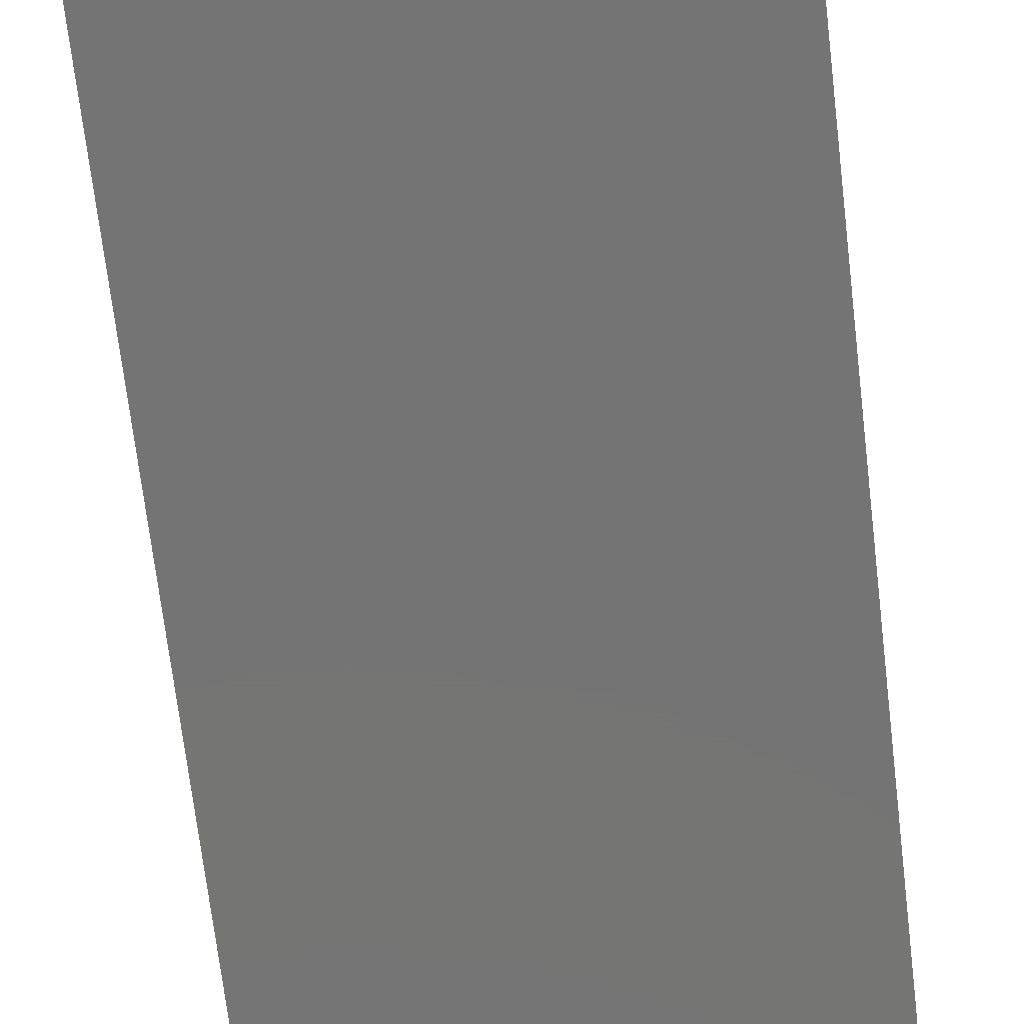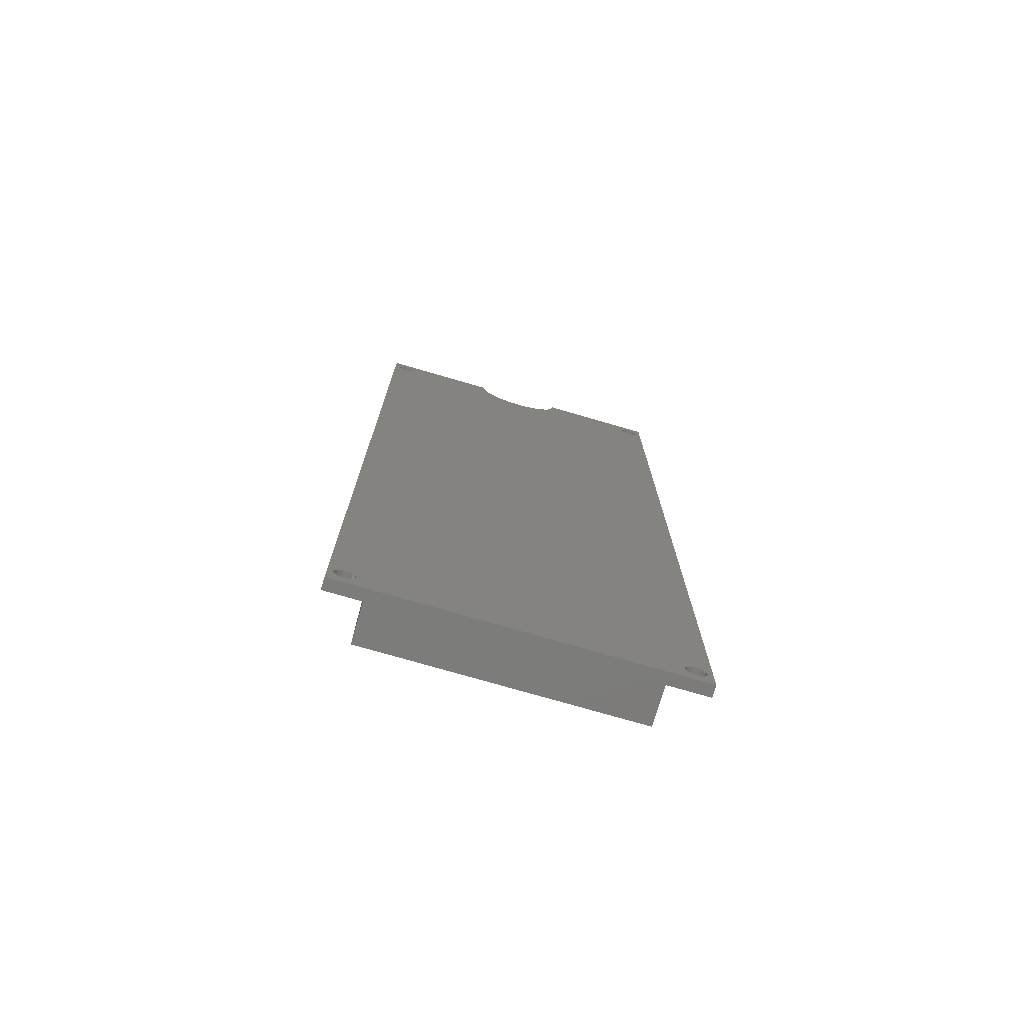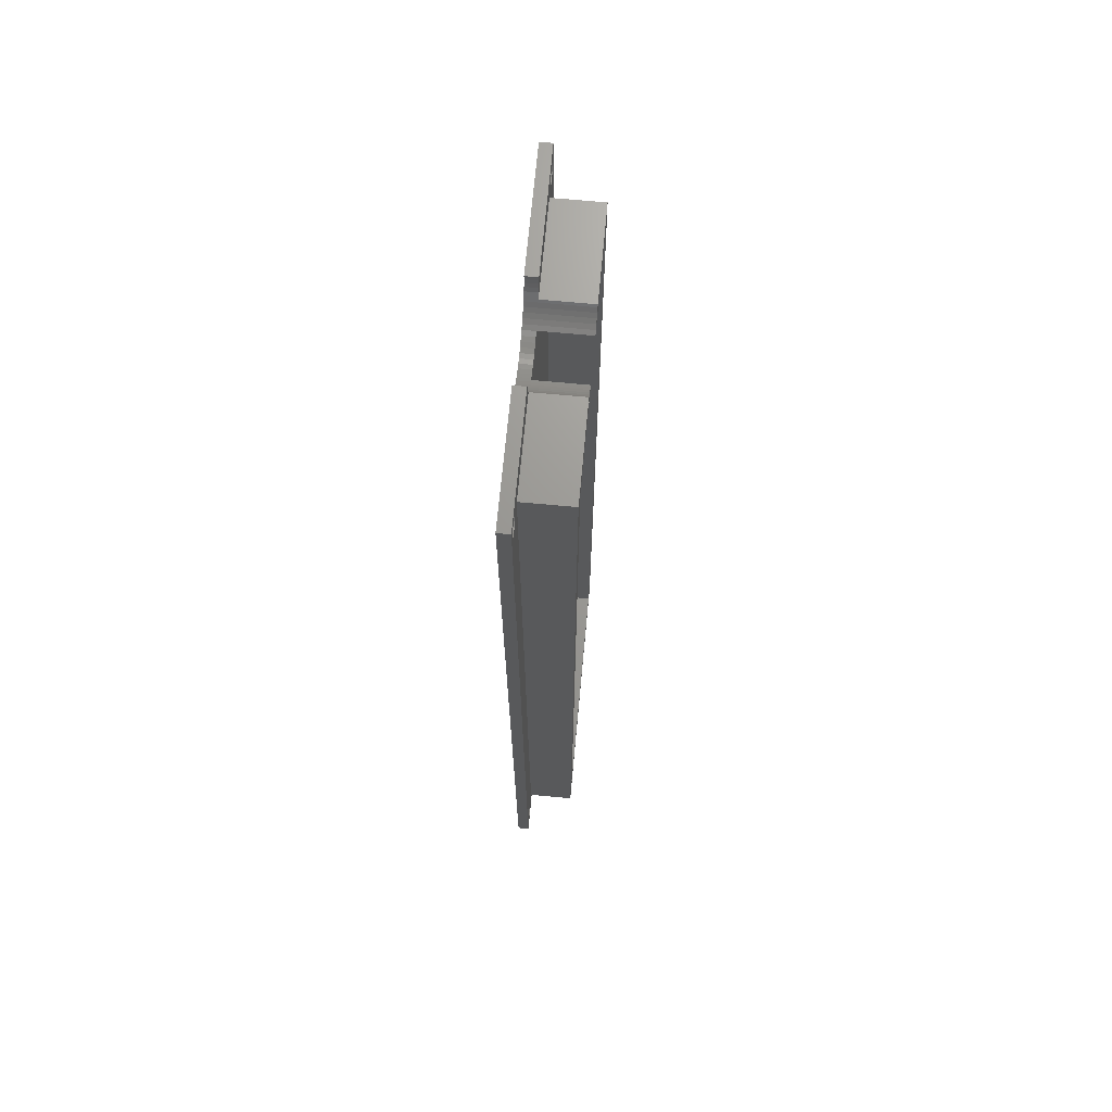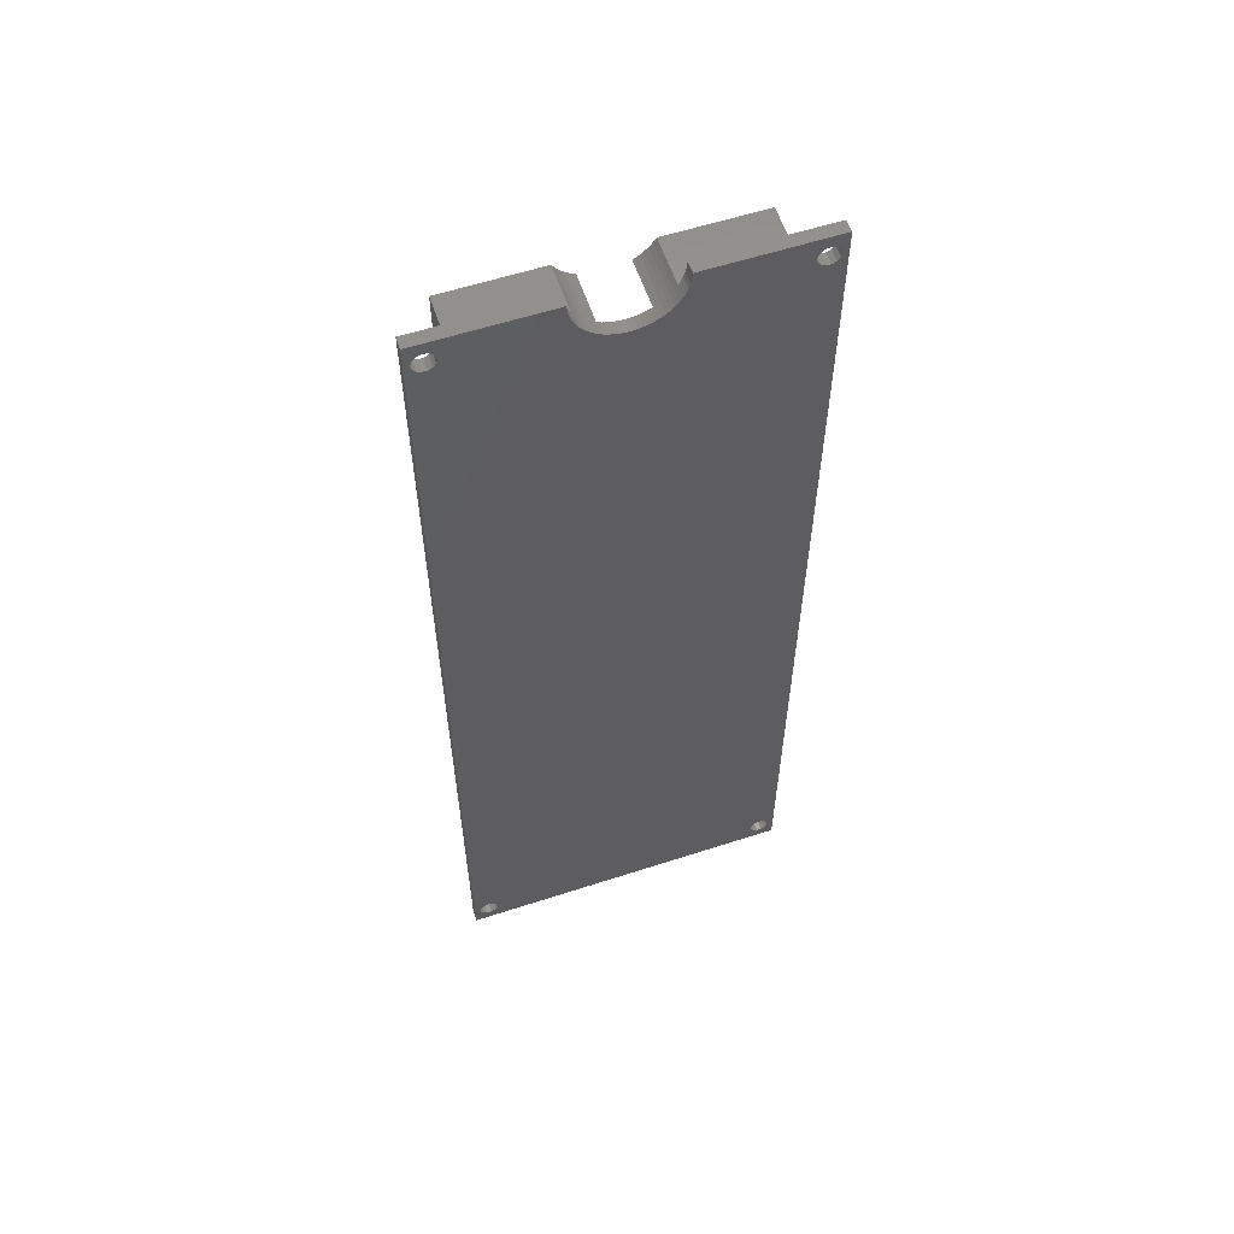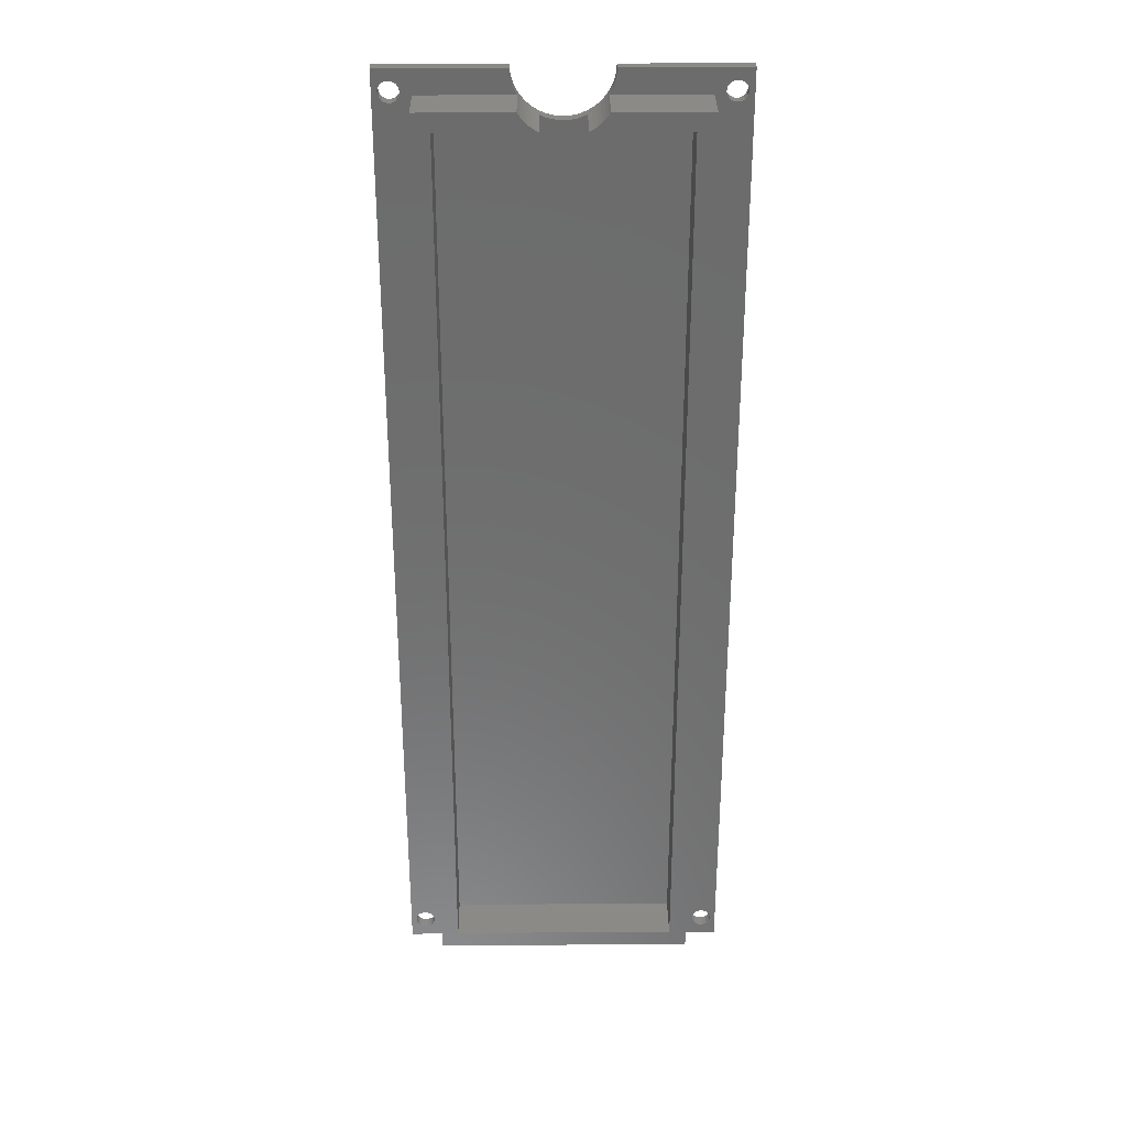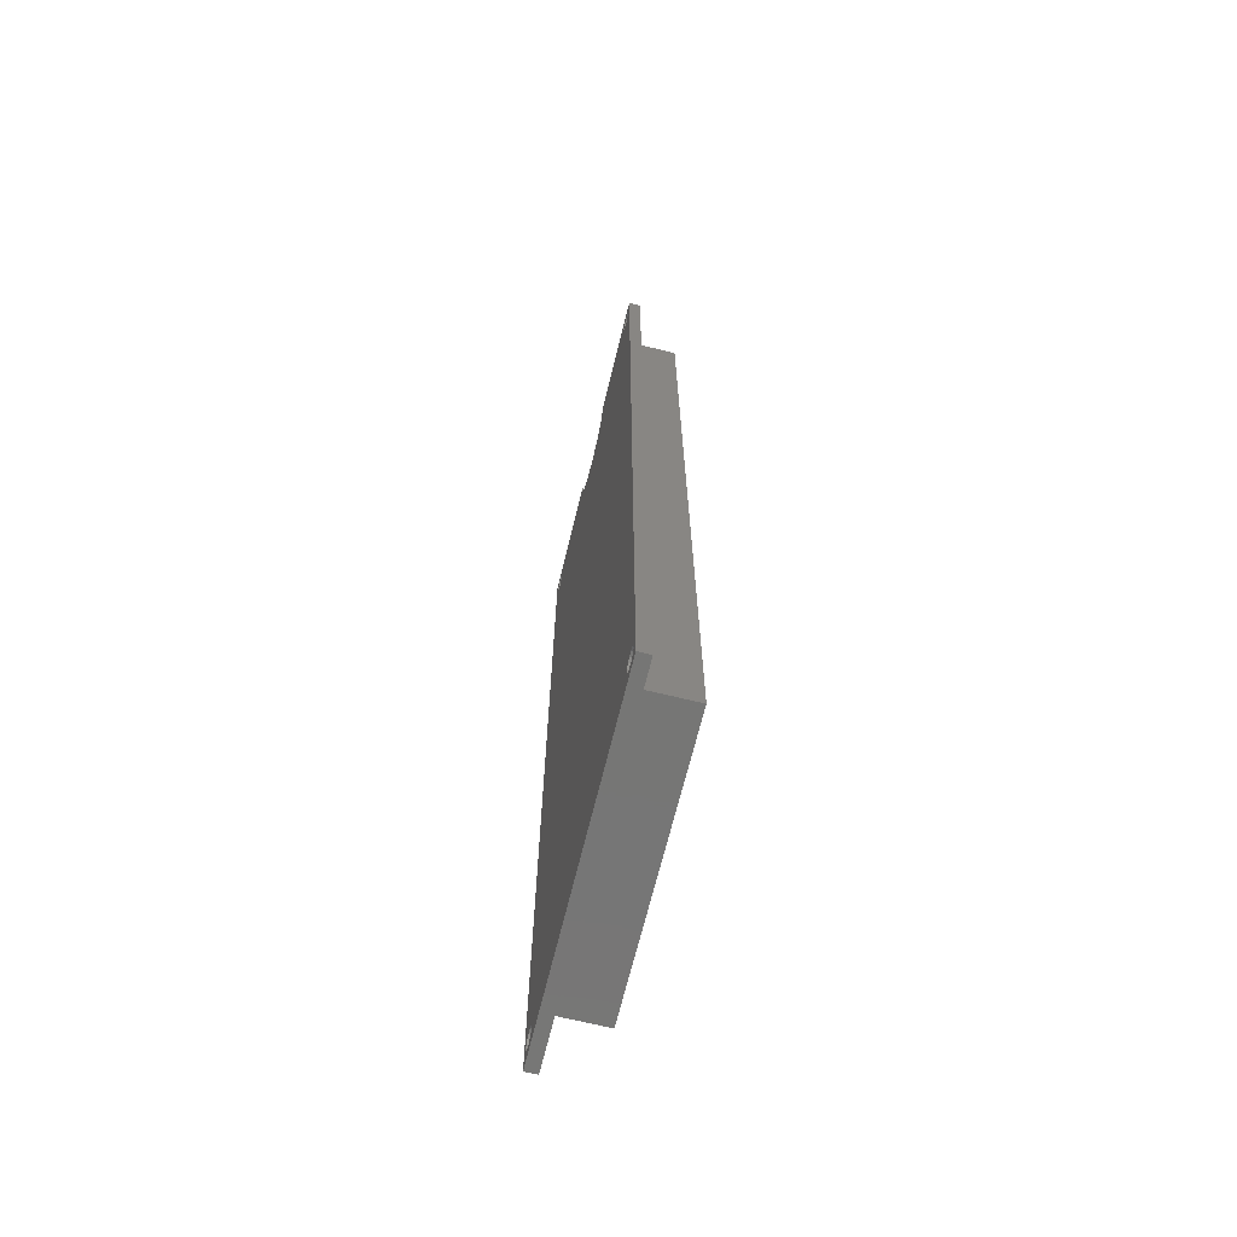
<metadata>
{"format":"stl","ext":"stl","renderer":"f3d","projection":"perspective","resolution":1024,"background":"white","views":[{"elev":-66.8,"azim":-173.4,"up":"+Z"},{"elev":-75.2,"azim":163.8,"up":"+Y"},{"elev":69.6,"azim":-84.7,"up":"+Y"},{"elev":58.8,"azim":161.5,"up":"+Y"},{"elev":31.0,"azim":-0.6,"up":"+Y"},{"elev":-68.5,"azim":-103.8,"up":"+Y"}]}
</metadata>
<code>
# stl→obj: 210 verts, 432 faces
v -4.75 30.38 -5.5
v -4.75 109.9 -9.5
v -4.75 109.9 -5.5
v -4.75 30.38 -9.5
v -27.25 30.38 -9.5
v -27.25 30.38 -5.5
v -12.57 109.9 -5.5
v -12.57 109.9 -9.5
v -19.43 109.9 -9.5
v -27.25 109.9 -5.5
v -19.43 109.9 -5.5
v -27.25 109.9 -9.5
v -18 108.5 -5.5
v -25.75 108.4 -5.5
v -17.83 108.4 -5.5
v -18.34 108.7 -5.5
v -18.65 108.9 -5.5
v -18.93 109.2 -5.5
v -19.19 109.5 -5.5
v -19.41 109.8 -5.5
v -25.75 31.88 -5.5
v -6.25 108.4 -5.5
v -12.7 109.7 -5.5
v -12.94 109.4 -5.5
v -13.21 109.1 -5.5
v -13.51 108.8 -5.5
v -13.83 108.6 -5.5
v -14.16 108.4 -5.5
v -6.25 31.88 -5.5
v -16.5 108 -10.5
v -28.81 30.96 -10.5
v -16.89 108 -10.5
v -17.27 108.1 -10.5
v -28.23 109.8 -10.5
v -28.15 110.1 -10.5
v -28.81 109.3 -10.5
v -28.47 109.5 -10.5
v -29.19 30.96 -10.5
v -29.19 109.3 -10.5
v -29.53 30.79 -10.5
v -29.53 109.5 -10.5
v -29.77 30.5 -10.5
v -29.77 109.8 -10.5
v -30.3 28.33 -10.5
v -29.85 30.13 -10.5
v -2.234 109.8 -10.5
v -1.7 111.9 -10.5
v -2.234 30.5 -10.5
v -2.15 110.1 -10.5
v -2.47 30.79 -10.5
v -2.47 109.5 -10.5
v -2.811 30.96 -10.5
v -2.811 109.3 -10.5
v -3.189 30.96 -10.5
v -3.189 109.3 -10.5
v -3.766 30.5 -10.5
v -28.23 30.5 -10.5
v -3.53 30.79 -10.5
v -14.92 108.1 -10.5
v -28.15 30.13 -10.5
v -14.54 108.2 -10.5
v -3.85 30.13 -10.5
v -14.18 108.4 -10.5
v -1.7 28.33 -10.5
v -2.15 30.13 -10.5
v -2.234 29.76 -10.5
v -2.47 29.46 -10.5
v -2.811 29.3 -10.5
v -3.189 29.3 -10.5
v -3.53 29.46 -10.5
v -13.83 108.6 -10.5
v -3.53 109.5 -10.5
v -3.85 110.1 -10.5
v -12.02 111.5 -10.5
v -12 111.9 -10.5
v -12.08 111.1 -10.5
v -12.18 110.7 -10.5
v -12.31 110.4 -10.5
v -3.766 109.8 -10.5
v -12.49 110 -10.5
v -12.7 109.7 -10.5
v -12.94 109.4 -10.5
v -13.21 109.1 -10.5
v -13.51 108.8 -10.5
v -15.31 108 -10.5
v -15.7 107.9 -10.5
v -16.1 107.9 -10.5
v -28.47 30.79 -10.5
v -17.65 108.3 -10.5
v -18 108.5 -10.5
v -18.34 108.7 -10.5
v -18.65 108.9 -10.5
v -18.93 109.2 -10.5
v -19.19 109.5 -10.5
v -19.41 109.8 -10.5
v -19.6 110.2 -10.5
v -19.76 110.6 -10.5
v -19.96 111.3 -10.5
v -20 111.7 -10.5
v -19.88 110.9 -10.5
v -3.766 29.76 -10.5
v -28.23 29.76 -10.5
v -28.47 29.46 -10.5
v -28.81 29.3 -10.5
v -30.3 111.9 -10.5
v -29.77 29.76 -10.5
v -29.53 29.46 -10.5
v -29.19 29.3 -10.5
v -2.234 110.5 -10.5
v -2.47 110.8 -10.5
v -2.811 111 -10.5
v -3.189 111 -10.5
v -3.53 110.8 -10.5
v -3.766 110.5 -10.5
v -28.23 110.5 -10.5
v -20 111.9 -10.5
v -28.47 110.8 -10.5
v -28.81 111 -10.5
v -29.19 111 -10.5
v -29.53 110.8 -10.5
v -29.77 110.5 -10.5
v -29.85 110.1 -10.5
v -6.25 31.88 -9.5
v -6.25 108.4 -9.5
v -25.75 31.88 -9.5
v -25.75 108.4 -9.5
v -17.83 108.4 -9.5
v -14.16 108.4 -9.5
v -1.7 28.33 -9.5
v -1.7 111.9 -9.5
v -30.3 28.33 -9.5
v -12 111.9 -9.5
v -30.3 111.9 -9.5
v -20 111.9 -9.5
v -28.81 109.3 -9.5
v -28.47 109.5 -9.5
v -28.23 30.5 -9.5
v -28.15 30.13 -9.5
v -28.47 30.79 -9.5
v -28.81 30.96 -9.5
v -29.19 109.3 -9.5
v -29.19 30.96 -9.5
v -29.53 109.5 -9.5
v -29.53 30.79 -9.5
v -29.77 109.8 -9.5
v -29.77 30.5 -9.5
v -29.85 110.1 -9.5
v -20 111.7 -9.5
v -28.23 109.8 -9.5
v -28.15 110.1 -9.5
v -28.47 110.8 -9.5
v -28.23 110.5 -9.5
v -28.81 111 -9.5
v -29.77 110.5 -9.5
v -29.53 110.8 -9.5
v -29.19 111 -9.5
v -19.6 110.2 -9.5
v -19.76 110.6 -9.5
v -19.88 110.9 -9.5
v -19.96 111.3 -9.5
v -2.234 30.5 -9.5
v -2.234 109.8 -9.5
v -2.15 30.13 -9.5
v -2.47 109.5 -9.5
v -2.47 30.79 -9.5
v -2.811 109.3 -9.5
v -2.811 30.96 -9.5
v -3.189 109.3 -9.5
v -3.189 30.96 -9.5
v -3.53 109.5 -9.5
v -3.766 109.8 -9.5
v -3.85 110.1 -9.5
v -3.53 30.79 -9.5
v -2.15 110.1 -9.5
v -2.234 110.5 -9.5
v -2.47 110.8 -9.5
v -2.811 111 -9.5
v -3.189 111 -9.5
v -3.53 110.8 -9.5
v -3.766 30.5 -9.5
v -3.766 110.5 -9.5
v -12.02 111.5 -9.5
v -12.08 111.1 -9.5
v -12.18 110.7 -9.5
v -12.31 110.4 -9.5
v -12.49 110 -9.5
v -2.234 29.76 -9.5
v -2.47 29.46 -9.5
v -2.811 29.3 -9.5
v -3.189 29.3 -9.5
v -3.53 29.46 -9.5
v -3.85 30.13 -9.5
v -3.766 29.76 -9.5
v -28.47 29.46 -9.5
v -28.23 29.76 -9.5
v -28.81 29.3 -9.5
v -29.19 29.3 -9.5
v -29.53 29.46 -9.5
v -29.77 29.76 -9.5
v -29.85 30.13 -9.5
v -14.18 108.4 -9.5
v -14.54 108.2 -9.5
v -14.92 108.1 -9.5
v -15.31 108 -9.5
v -15.7 107.9 -9.5
v -16.1 107.9 -9.5
v -16.5 108 -9.5
v -16.89 108 -9.5
v -17.27 108.1 -9.5
v -17.65 108.3 -9.5
f 1 2 3
f 2 1 4
f 5 1 6
f 1 5 4
f 2 7 3
f 7 2 8
f 9 10 11
f 10 9 12
f 5 10 12
f 10 5 6
f 13 14 15
f 16 14 13
f 17 14 16
f 18 14 17
f 19 14 18
f 20 14 19
f 11 14 20
f 14 10 21
f 10 14 11
f 3 22 1
f 7 22 3
f 23 22 7
f 24 22 23
f 25 22 24
f 26 22 25
f 27 22 26
f 22 27 28
f 29 1 22
f 21 1 29
f 21 6 1
f 6 21 10
f 30 31 32
f 33 34 35
f 36 32 31
f 33 37 34
f 32 36 33
f 33 36 37
f 38 36 31
f 38 39 36
f 40 39 38
f 40 41 39
f 42 41 40
f 42 43 41
f 44 42 45
f 42 44 43
f 46 47 48
f 47 46 49
f 50 46 48
f 50 51 46
f 52 51 50
f 52 53 51
f 54 53 52
f 54 55 53
f 56 57 58
f 54 59 55
f 57 56 60
f 61 55 59
f 60 56 62
f 63 55 61
f 48 64 65
f 64 66 65
f 64 67 66
f 64 68 67
f 64 69 68
f 64 70 69
f 55 71 72
f 73 74 75
f 73 76 74
f 73 77 76
f 73 78 77
f 79 78 73
f 78 79 80
f 80 79 81
f 81 79 82
f 72 82 79
f 82 72 83
f 83 72 84
f 84 72 71
f 71 55 63
f 54 85 59
f 54 86 85
f 54 87 86
f 88 58 57
f 58 88 54
f 31 54 88
f 54 31 87
f 87 31 30
f 33 35 89
f 89 35 90
f 90 35 91
f 91 35 92
f 92 35 93
f 93 35 94
f 94 35 95
f 95 35 96
f 96 35 97
f 98 35 99
f 100 35 98
f 97 35 100
f 101 60 62
f 102 101 70
f 103 70 64
f 101 102 60
f 70 103 102
f 44 103 64
f 103 44 104
f 105 43 44
f 106 44 45
f 107 44 106
f 108 44 107
f 104 44 108
f 64 48 47
f 109 47 49
f 110 47 109
f 111 47 110
f 112 47 111
f 113 47 112
f 113 75 47
f 114 75 113
f 75 114 73
f 115 99 35
f 99 115 116
f 117 116 115
f 118 116 117
f 105 118 119
f 118 105 116
f 120 105 119
f 121 105 120
f 122 105 121
f 43 105 122
f 123 22 124
f 22 123 29
f 123 21 29
f 21 123 125
f 126 15 14
f 15 126 127
f 128 22 28
f 22 128 124
f 21 126 14
f 126 21 125
f 129 47 130
f 47 129 64
f 44 129 131
f 129 44 64
f 47 132 130
f 132 47 75
f 116 133 134
f 133 116 105
f 44 133 105
f 133 44 131
f 135 12 136
f 5 137 138
f 12 135 5
f 5 139 137
f 140 5 135
f 5 140 139
f 141 140 135
f 141 142 140
f 143 142 141
f 143 144 142
f 145 144 143
f 145 146 144
f 133 145 147
f 145 133 146
f 134 12 148
f 149 12 150
f 151 12 134
f 12 152 150
f 12 151 152
f 134 153 151
f 133 153 134
f 131 146 133
f 154 133 147
f 155 133 154
f 156 133 155
f 153 133 156
f 157 12 9
f 158 12 157
f 159 12 158
f 160 12 159
f 12 160 148
f 161 129 162
f 129 161 163
f 164 161 162
f 164 165 161
f 166 165 164
f 166 167 165
f 168 167 166
f 168 169 167
f 2 168 170
f 168 2 169
f 2 170 171
f 4 169 2
f 2 171 172
f 169 4 173
f 162 130 174
f 130 175 174
f 130 176 175
f 130 177 176
f 130 178 177
f 130 179 178
f 173 4 180
f 181 2 172
f 179 2 181
f 132 179 130
f 132 2 179
f 182 2 132
f 183 2 182
f 184 2 183
f 185 2 184
f 186 2 185
f 2 186 8
f 130 162 129
f 187 129 163
f 188 129 187
f 189 129 188
f 190 129 189
f 191 129 190
f 180 4 192
f 4 193 192
f 4 191 193
f 5 191 4
f 194 191 5
f 136 12 149
f 195 5 138
f 194 5 195
f 191 194 129
f 131 194 196
f 131 196 197
f 194 131 129
f 198 131 197
f 199 131 198
f 200 131 199
f 146 131 200
f 201 124 128
f 202 124 201
f 203 124 202
f 204 124 203
f 124 204 123
f 205 123 204
f 206 123 205
f 125 206 207
f 126 207 208
f 126 208 209
f 126 209 210
f 126 210 127
f 207 126 125
f 206 125 123
f 102 138 60
f 138 102 195
f 57 139 88
f 139 57 137
f 40 142 144
f 142 40 38
f 199 45 200
f 45 199 106
f 31 139 140
f 139 31 88
f 103 196 194
f 196 103 104
f 104 197 196
f 197 104 108
f 146 40 144
f 40 146 42
f 103 195 102
f 195 103 194
f 108 198 197
f 198 108 107
f 38 140 142
f 140 38 31
f 198 106 199
f 106 198 107
f 60 137 57
f 137 60 138
f 200 42 146
f 42 200 45
f 66 163 65
f 163 66 187
f 48 165 50
f 165 48 161
f 58 169 173
f 169 58 54
f 193 62 192
f 62 193 101
f 52 165 167
f 165 52 50
f 67 189 188
f 189 67 68
f 68 190 189
f 190 68 69
f 65 161 48
f 161 65 163
f 180 58 173
f 58 180 56
f 67 187 66
f 187 67 188
f 69 191 190
f 191 69 70
f 54 167 169
f 167 54 52
f 191 101 193
f 101 191 70
f 192 56 180
f 56 192 62
f 34 150 35
f 150 34 149
f 115 151 117
f 151 115 152
f 120 156 155
f 156 120 119
f 145 122 147
f 122 145 43
f 118 151 153
f 151 118 117
f 37 135 136
f 135 37 36
f 36 141 135
f 141 36 39
f 35 152 115
f 152 35 150
f 154 120 155
f 120 154 121
f 37 149 34
f 149 37 136
f 143 43 145
f 43 143 41
f 39 143 141
f 143 39 41
f 119 153 156
f 153 119 118
f 147 121 154
f 121 147 122
f 46 174 49
f 174 46 162
f 109 176 110
f 176 109 175
f 113 178 179
f 178 113 112
f 171 73 172
f 73 171 79
f 111 176 177
f 176 111 110
f 51 166 164
f 166 51 53
f 53 168 166
f 168 53 55
f 49 175 109
f 175 49 174
f 181 113 179
f 113 181 114
f 51 162 46
f 162 51 164
f 55 170 168
f 170 55 72
f 112 177 178
f 177 112 111
f 170 79 171
f 79 170 72
f 172 114 181
f 114 172 73
f 74 132 75
f 132 74 182
f 18 94 19
f 94 18 93
f 80 185 78
f 185 80 186
f 76 182 74
f 182 76 183
f 86 206 205
f 206 86 87
f 19 95 20
f 95 19 94
f 87 207 206
f 207 87 30
f 210 89 127
f 127 13 15
f 127 90 13
f 90 127 89
f 63 202 201
f 202 63 61
f 82 23 81
f 23 82 24
f 85 205 204
f 205 85 86
f 61 203 202
f 203 61 59
f 78 184 77
f 184 78 185
f 59 204 203
f 204 59 85
f 83 24 82
f 24 83 25
f 77 183 76
f 183 77 184
f 158 100 159
f 100 158 97
f 32 209 208
f 209 32 33
f 159 98 160
f 98 159 100
f 33 210 209
f 210 33 89
f 157 97 158
f 97 157 96
f 84 27 26
f 27 84 71
f 92 18 17
f 18 92 93
f 91 17 16
f 17 91 92
f 160 99 148
f 99 160 98
f 83 26 25
f 26 83 84
f 27 128 28
f 71 128 27
f 63 128 71
f 128 63 201
f 80 8 186
f 81 8 80
f 23 8 81
f 8 23 7
f 148 116 134
f 116 148 99
f 11 20 9
f 9 96 157
f 9 95 96
f 95 9 20
f 90 16 13
f 16 90 91
f 30 208 207
f 208 30 32

</code>
